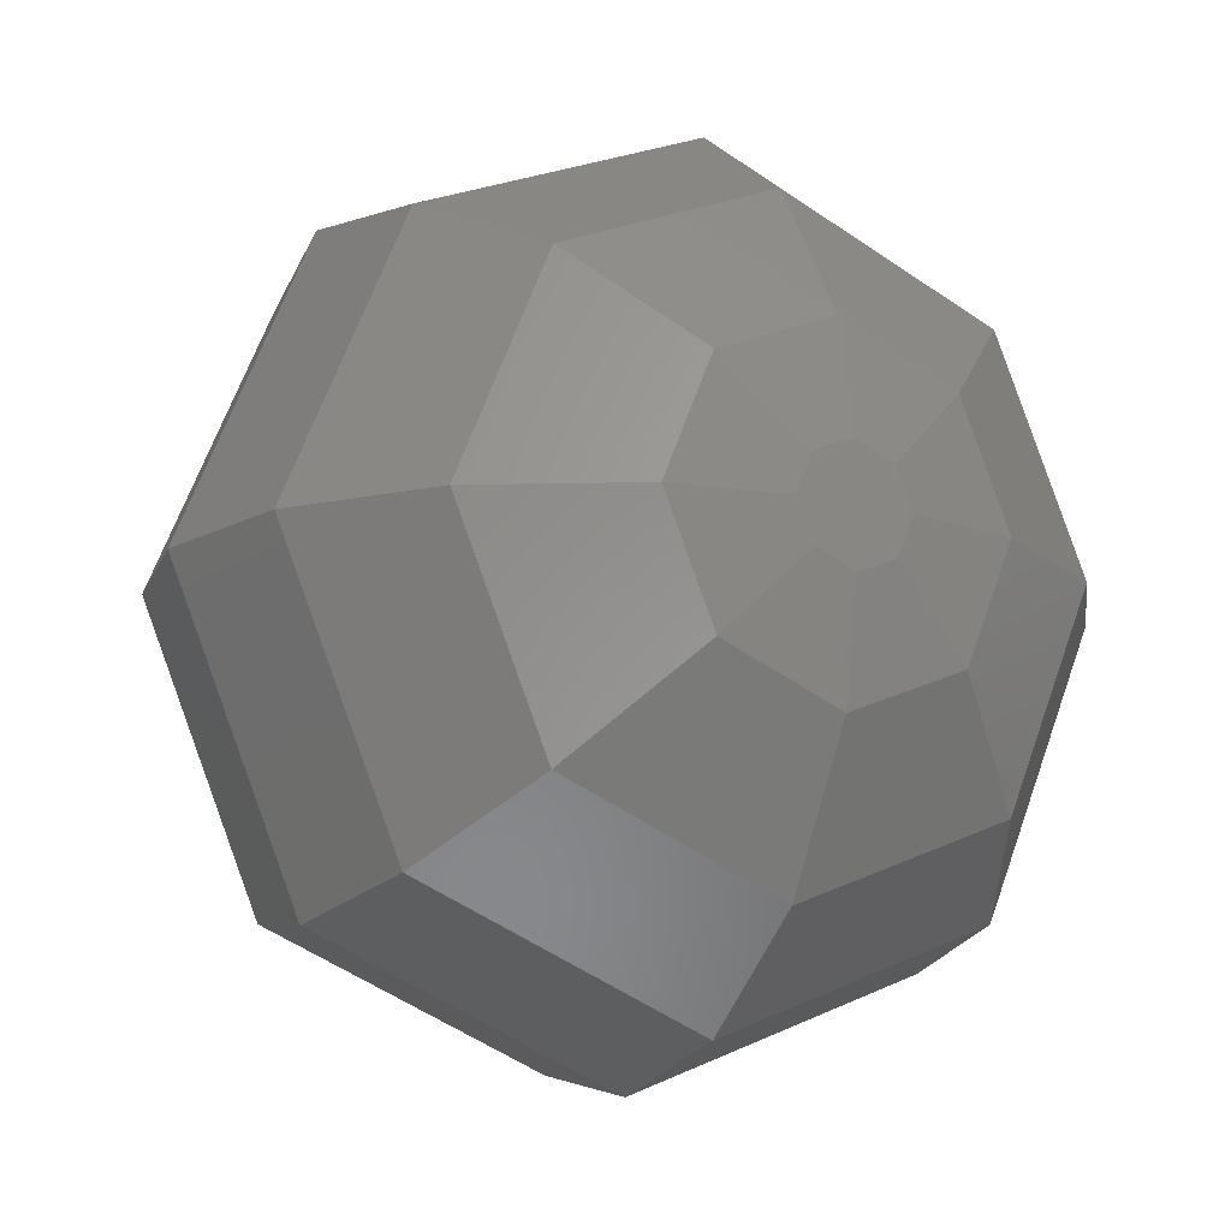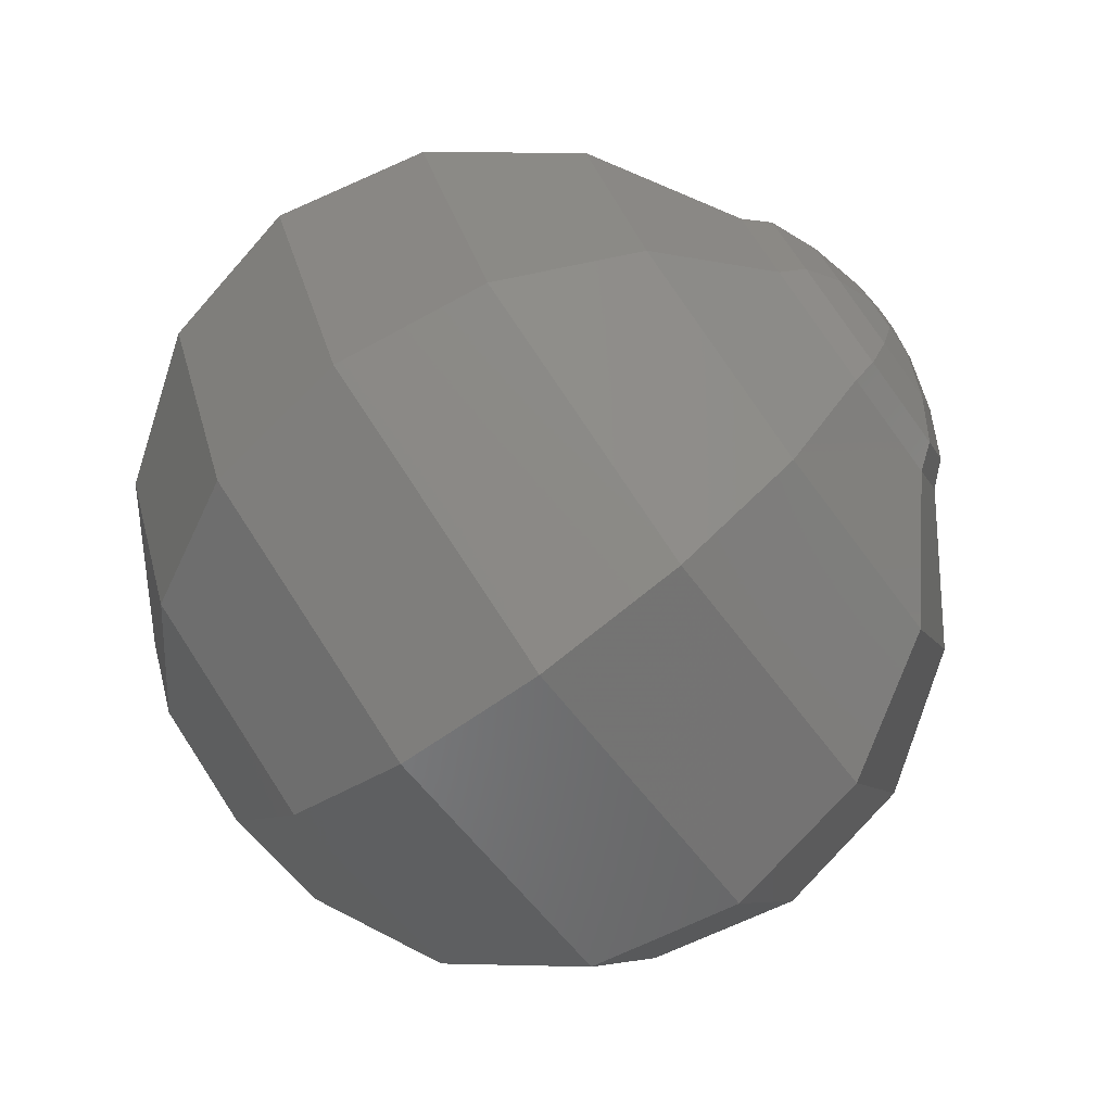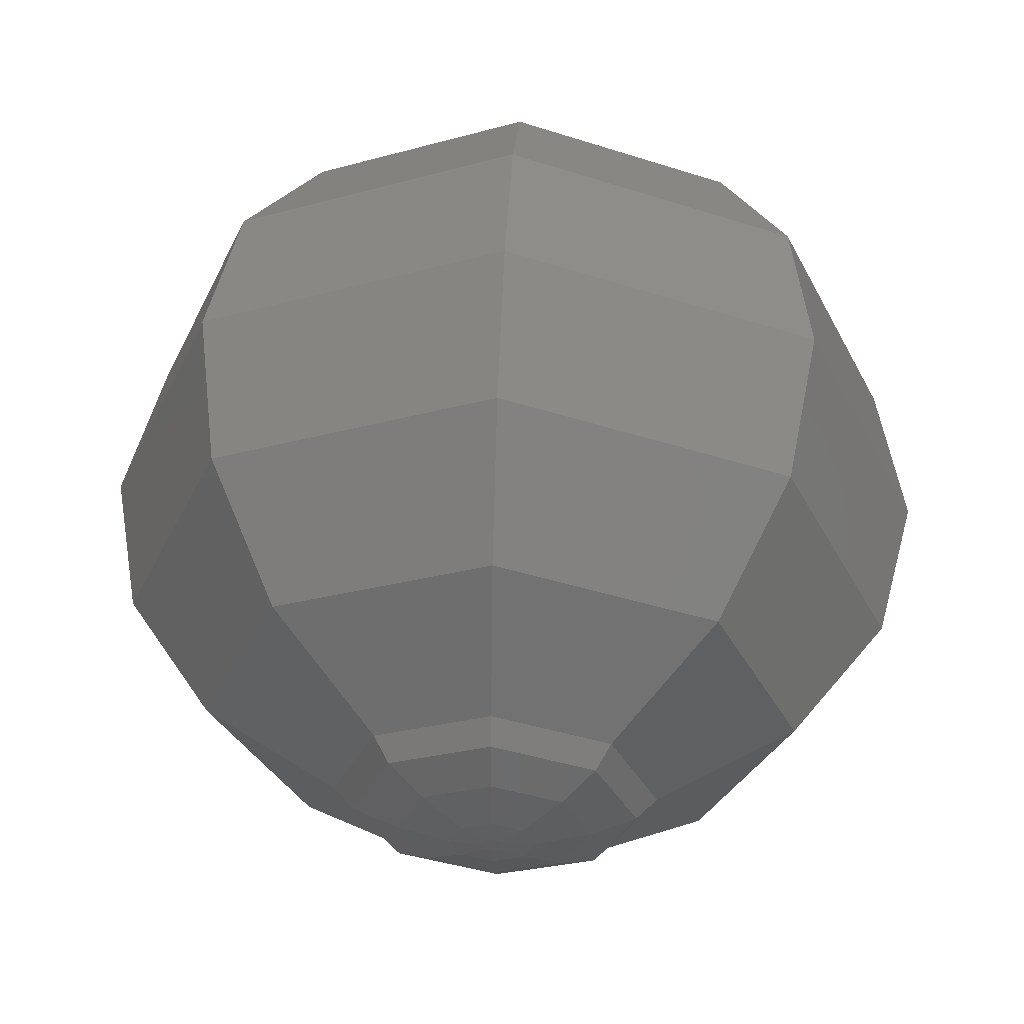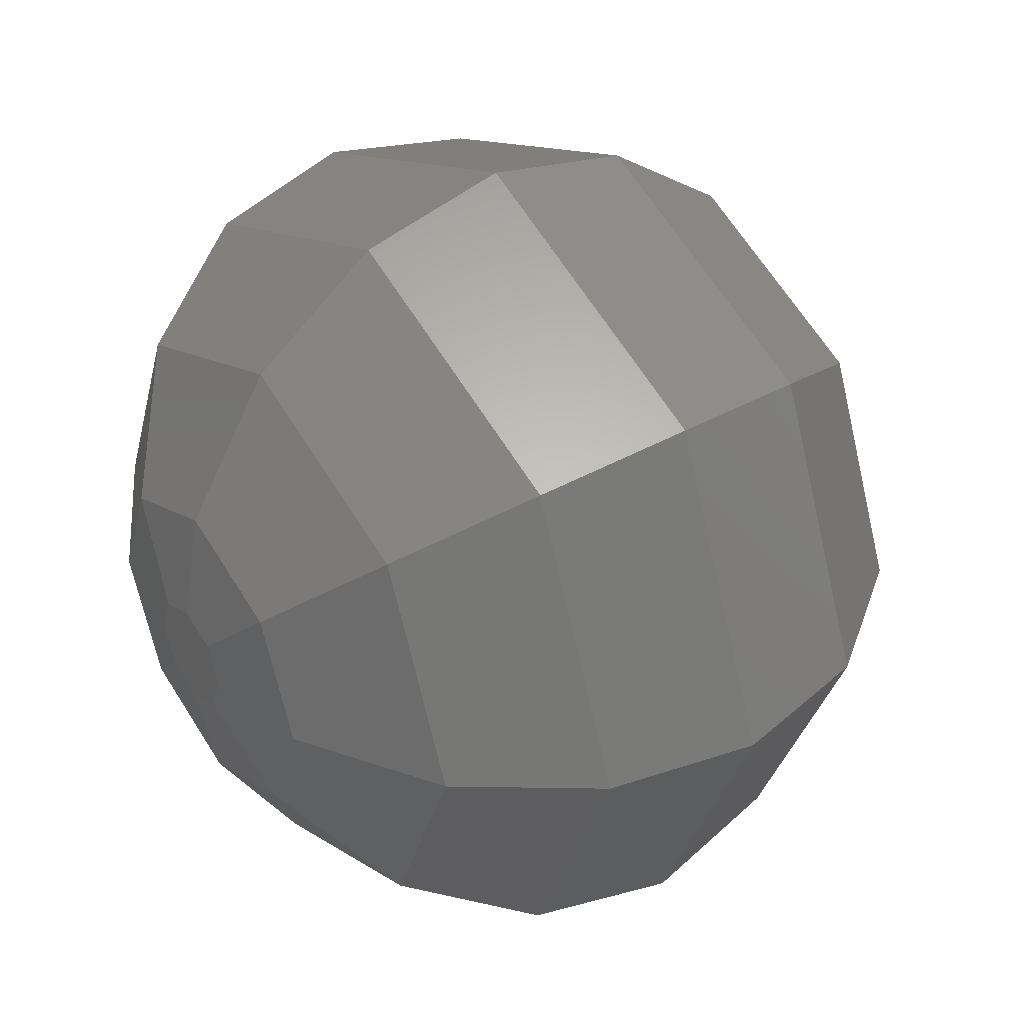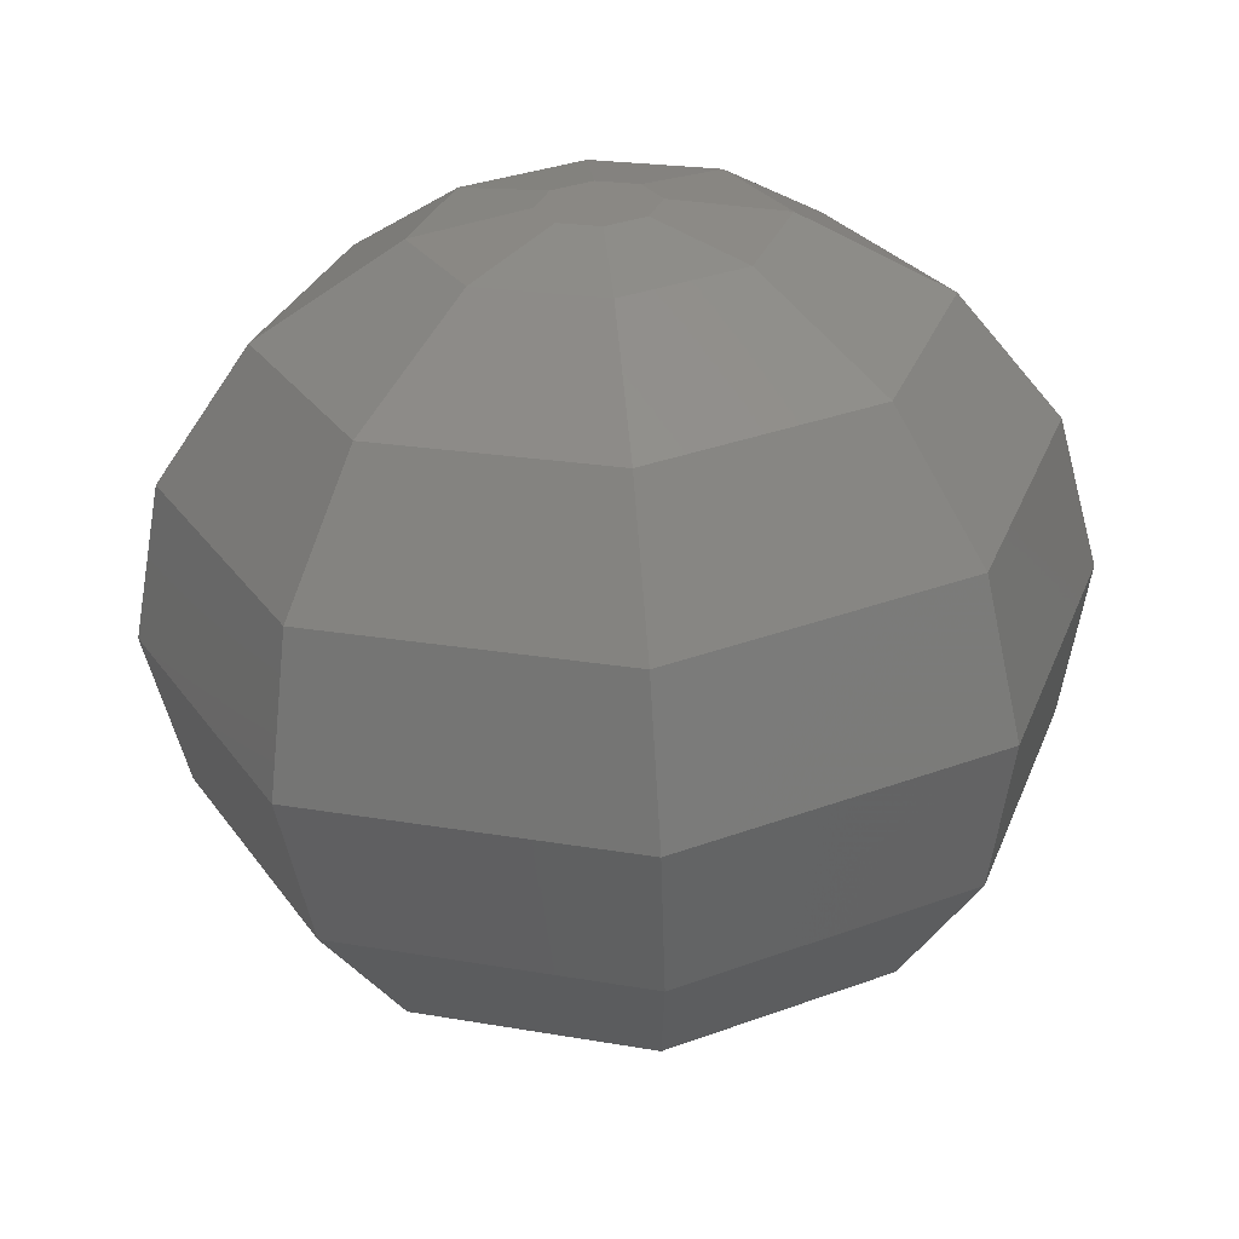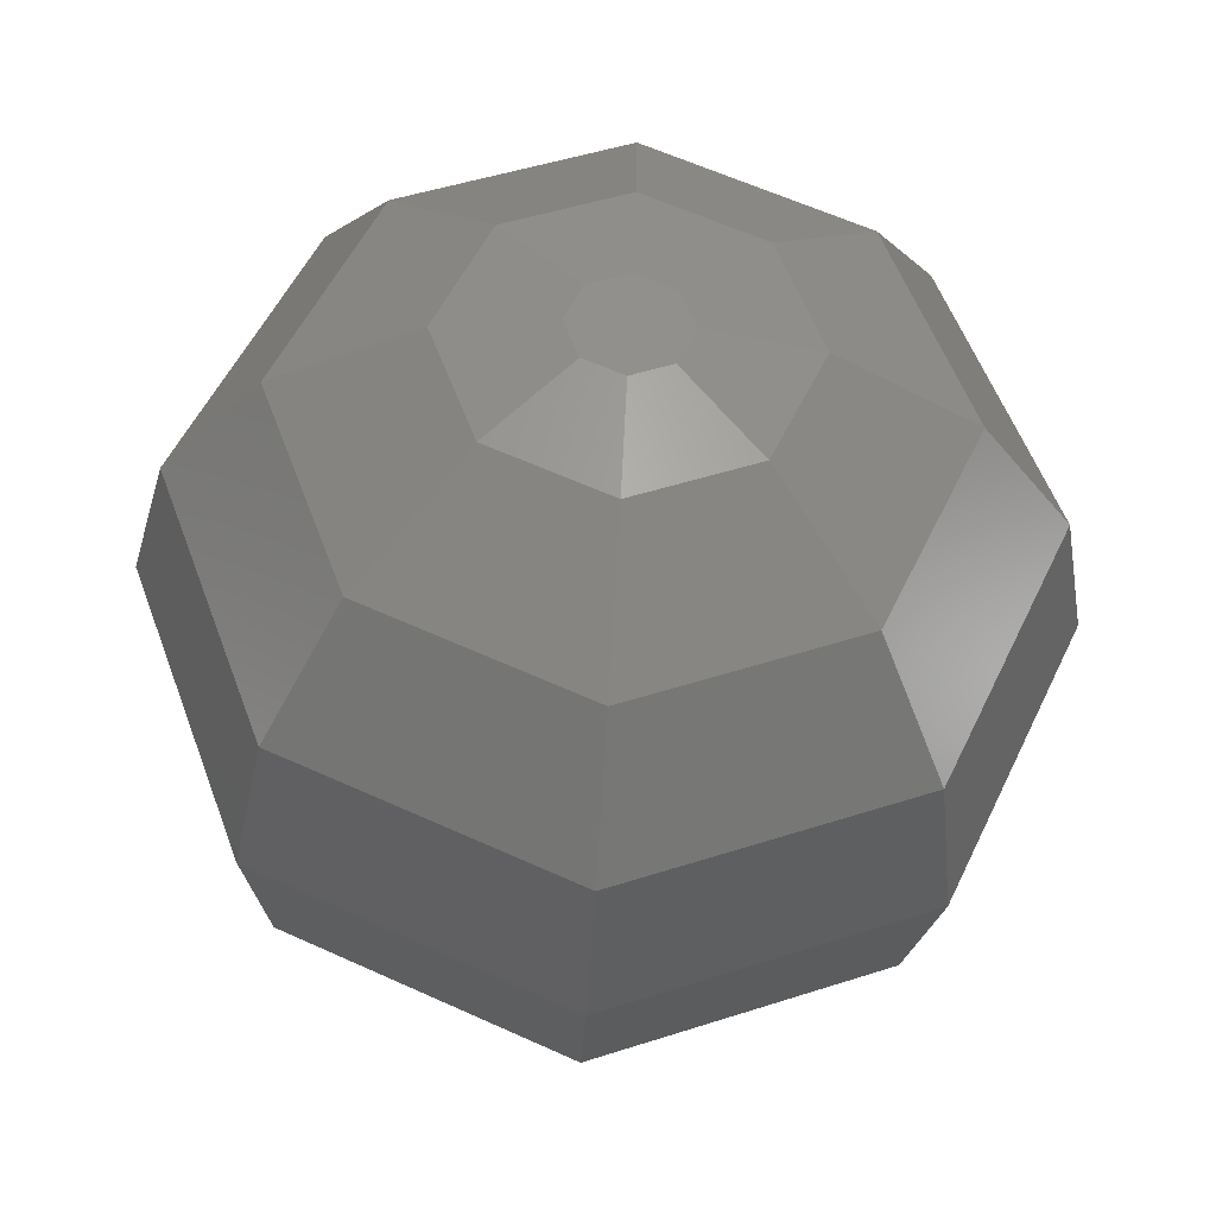
<metadata>
{"format":"stl","ext":"stl","renderer":"f3d","projection":"perspective","resolution":1024,"background":"white","views":[{"elev":-14.6,"azim":155.3,"up":"+Z"},{"elev":-77.9,"azim":-49.8,"up":"+Z"},{"elev":-35.9,"azim":-134.0,"up":"+Y"},{"elev":39.0,"azim":-121.3,"up":"+Z"},{"elev":25.0,"azim":-49.1,"up":"+Y"},{"elev":51.5,"azim":-132.5,"up":"+Y"}]}
</metadata>
<code>
# stl→obj: 106 verts, 208 faces
v 0.1357 0.2676 0.1264
v 0.1226 0.2667 0.1319
v 0.1172 0.2663 0.145
v 0.1357 0.2676 0.145
v 0.1543 0.2689 0.1449
v 0.1488 0.2685 0.1318
v 0.1358 0.2676 0.1636
v 0.1489 0.2685 0.1581
v 0.1227 0.2667 0.1581
v 0.1514 0.0481 0.2476
v 0.07899 0.043 0.2178
v 0.1132 0.01767 0.1852
v 0.1532 0.02048 0.2017
v 0.2237 0.05316 0.2174
v 0.1932 0.02328 0.185
v 0.2535 0.05523 0.1448
v 0.2096 0.02442 0.1449
v 0.2233 0.05309 0.07237
v 0.193 0.02324 0.1049
v 0.09717 0.2582 0.1843
v 0.1363 0.261 0.2005
v 0.1754 0.2637 0.1841
v 0.1915 0.2649 0.1449
v 0.1752 0.2637 0.1057
v 0.1361 0.2609 0.08952
v 0.09698 0.2582 0.1059
v 0.08087 0.2571 0.1451
v 0.06602 0.2276 0.2177
v 0.1384 0.2327 0.2476
v 0.2107 0.2378 0.2173
v 0.2405 0.2399 0.1448
v 0.2104 0.2377 0.0723
v 0.138 0.2326 0.04244
v 0.06568 0.2275 0.07265
v 0.03588 0.2255 0.1452
v 0.04688 0.1837 0.24
v 0.1415 0.1904 0.279
v 0.2359 0.197 0.2395
v 0.2748 0.1997 0.1447
v 0.2355 0.1969 0.05004
v 0.1409 0.1902 0.01103
v 0.04643 0.1836 0.0505
v 0.007507 0.1809 0.1453
v 0.04262 0.1332 0.2478
v 0.145 0.1404 0.2901
v 0.2472 0.1476 0.2473
v 0.2894 0.1505 0.1447
v 0.2467 0.1475 0.04223
v 0.1443 0.1403 0
v 0.04213 0.1331 0.04273
v 0 0.1302 0.1454
v 0.0539 0.08381 0.24
v 0.1485 0.09046 0.279
v 0.2429 0.09708 0.2396
v 0.2818 0.09979 0.1447
v 0.2425 0.09699 0.05008
v 0.1479 0.09033 0.01106
v 0.05345 0.08371 0.05053
v 0.01453 0.08101 0.1454
v 0.1509 0.04799 0.0425
v 0.07865 0.04292 0.07272
v 0.04885 0.04086 0.1453
v 0.1141 0.01701 0.1844
v 0.1533 0.01977 0.2005
v 0.1924 0.02251 0.1842
v 0.2085 0.02363 0.1449
v 0.1922 0.02247 0.1058
v 0.153 0.01971 0.0896
v 0.153 0.02042 0.08842
v 0.1139 0.01697 0.1059
v 0.113 0.01763 0.1051
v 0.09781 0.01586 0.1452
v 0.09658 0.01648 0.1452
v 0.1308 0.004188 0.1685
v 0.154 0.00582 0.1781
v 0.1537 0.01235 0.1936
v 0.1195 0.009938 0.1795
v 0.1771 0.007442 0.1684
v 0.1878 0.01474 0.1793
v 0.1867 0.008104 0.1452
v 0.2019 0.01571 0.145
v 0.177 0.007418 0.122
v 0.1877 0.0147 0.1108
v 0.1538 0.005786 0.1124
v 0.1534 0.0123 0.09671
v 0.1307 0.004164 0.1221
v 0.1193 0.009903 0.111
v 0.1212 0.003502 0.1453
v 0.1052 0.008926 0.1453
v 0.1441 0.000579 0.1553
v 0.1544 0.0013 0.1596
v 0.1646 0.002017 0.1553
v 0.1688 0.00231 0.145
v 0.1646 0.002007 0.1348
v 0.1543 0.001285 0.1305
v 0.1441 0.000568 0.1348
v 0.1399 0.000275 0.1451
v 0.1511 9.4e-05 0.1484
v 0.1542 0.000317 0.1497
v 0.1574 0.000538 0.1483
v 0.1497 9.437e-16 0.1452
v 0.1587 0.000628 0.1452
v 0.151 9e-05 0.142
v 0.1574 0.000535 0.142
v 0.1542 0.000312 0.1407
v 0.1542 0.000314 0.1452
f 1 2 3
f 1 3 4
f 5 6 1
f 5 1 4
f 7 8 5
f 7 5 4
f 7 4 3
f 7 3 9
f 10 11 12
f 10 12 13
f 14 10 13
f 14 13 15
f 16 14 15
f 16 15 17
f 18 16 17
f 18 17 19
f 20 21 7
f 20 7 9
f 21 22 8
f 21 8 7
f 22 23 5
f 22 5 8
f 23 24 6
f 23 6 5
f 24 25 1
f 24 1 6
f 25 26 2
f 25 2 1
f 26 27 3
f 26 3 2
f 27 20 9
f 27 9 3
f 28 29 21
f 28 21 20
f 29 30 22
f 29 22 21
f 30 31 23
f 30 23 22
f 31 32 24
f 31 24 23
f 32 33 25
f 32 25 24
f 33 34 26
f 33 26 25
f 34 35 27
f 34 27 26
f 35 28 20
f 35 20 27
f 36 37 29
f 36 29 28
f 37 38 30
f 37 30 29
f 38 39 31
f 38 31 30
f 39 40 32
f 39 32 31
f 40 41 33
f 40 33 32
f 41 42 34
f 41 34 33
f 42 43 35
f 42 35 34
f 43 36 28
f 43 28 35
f 44 45 37
f 44 37 36
f 45 46 38
f 45 38 37
f 46 47 39
f 46 39 38
f 47 48 40
f 47 40 39
f 48 49 41
f 48 41 40
f 49 50 42
f 49 42 41
f 50 51 43
f 50 43 42
f 51 44 36
f 51 36 43
f 52 53 45
f 52 45 44
f 53 54 46
f 53 46 45
f 54 55 47
f 54 47 46
f 55 56 48
f 55 48 47
f 56 57 49
f 56 49 48
f 57 58 50
f 57 50 49
f 58 59 51
f 58 51 50
f 59 52 44
f 59 44 51
f 11 10 53
f 11 53 52
f 10 14 54
f 10 54 53
f 14 16 55
f 14 55 54
f 16 18 56
f 16 56 55
f 18 60 57
f 18 57 56
f 60 61 58
f 60 58 57
f 61 62 59
f 61 59 58
f 62 11 52
f 62 52 59
f 63 64 13
f 63 13 12
f 64 65 15
f 64 15 13
f 65 66 17
f 65 17 15
f 66 67 19
f 66 19 17
f 67 68 69
f 67 69 19
f 68 70 71
f 68 71 69
f 70 72 73
f 70 73 71
f 72 63 12
f 72 12 73
f 74 75 76
f 74 76 77
f 75 78 79
f 75 79 76
f 78 80 81
f 78 81 79
f 80 82 83
f 80 83 81
f 82 84 85
f 82 85 83
f 84 86 87
f 84 87 85
f 86 88 89
f 86 89 87
f 88 74 77
f 88 77 89
f 74 90 91
f 74 91 75
f 75 91 92
f 75 92 78
f 78 92 93
f 78 93 80
f 80 93 94
f 80 94 82
f 82 94 95
f 82 95 84
f 84 95 96
f 84 96 86
f 86 96 97
f 86 97 88
f 88 97 90
f 88 90 74
f 63 77 76
f 63 76 64
f 64 76 79
f 64 79 65
f 65 79 81
f 65 81 66
f 66 81 83
f 66 83 67
f 67 83 85
f 67 85 68
f 68 85 87
f 68 87 70
f 70 87 89
f 70 89 72
f 72 89 77
f 72 77 63
f 91 90 98
f 91 98 99
f 92 91 99
f 92 99 100
f 90 97 101
f 90 101 98
f 93 92 100
f 93 100 102
f 97 96 103
f 97 103 101
f 94 93 102
f 94 102 104
f 96 95 105
f 96 105 103
f 95 94 104
f 95 104 105
f 103 105 104
f 103 104 106
f 101 103 106
f 101 106 98
f 102 100 106
f 102 106 104
f 100 99 98
f 100 98 106
f 11 62 73
f 11 73 12
f 62 61 71
f 62 71 73
f 61 60 69
f 61 69 71
f 60 18 19
f 60 19 69

</code>
